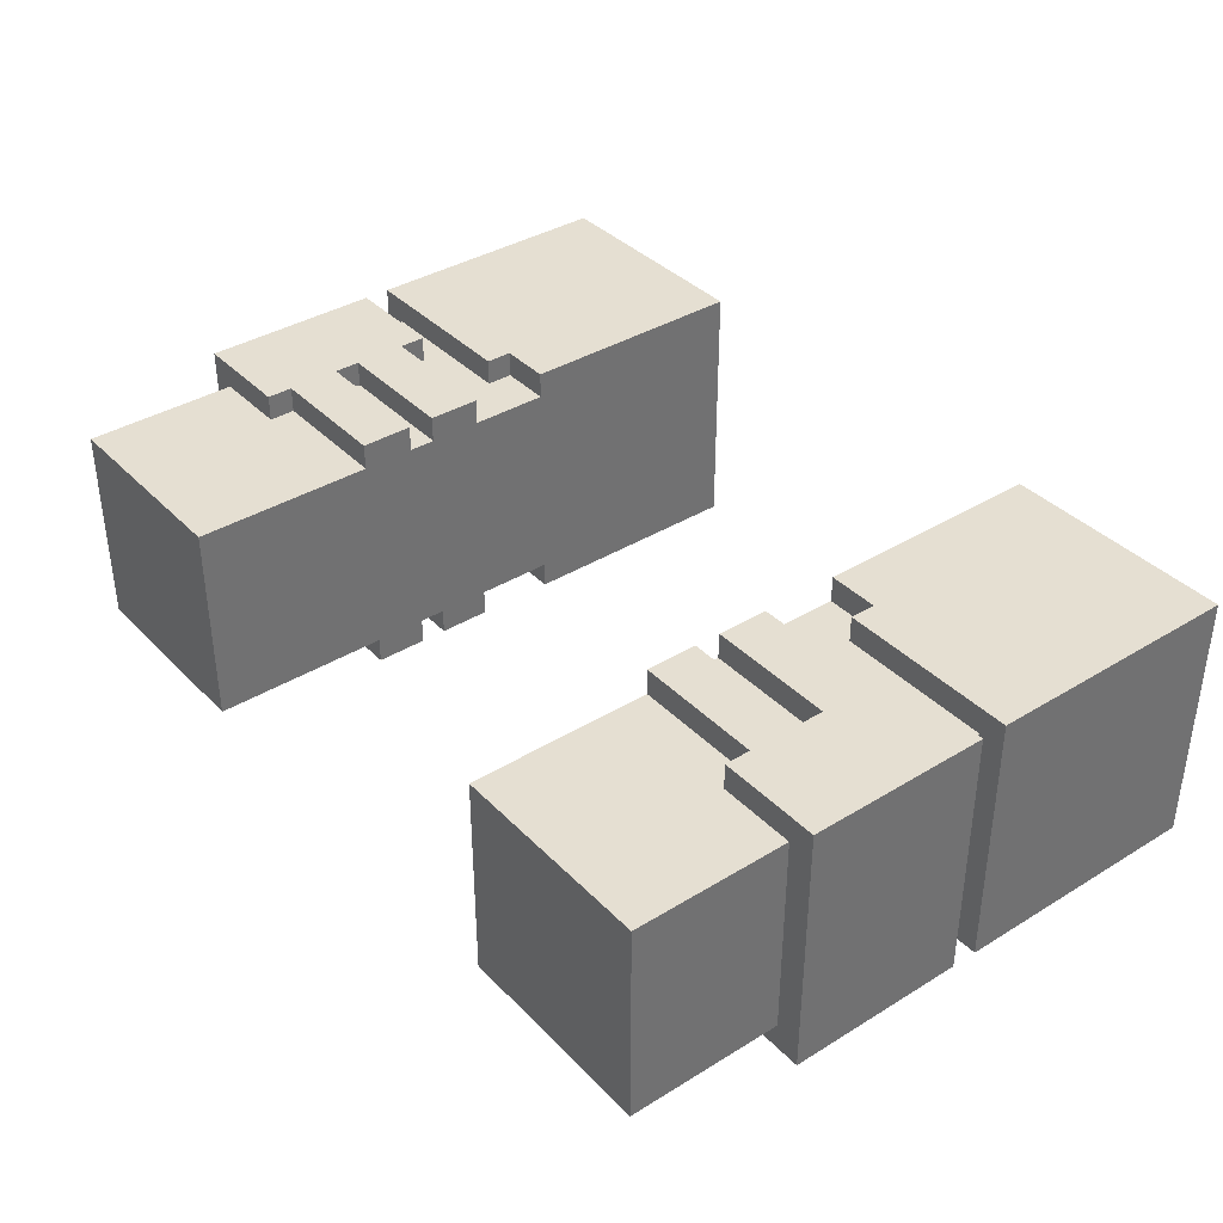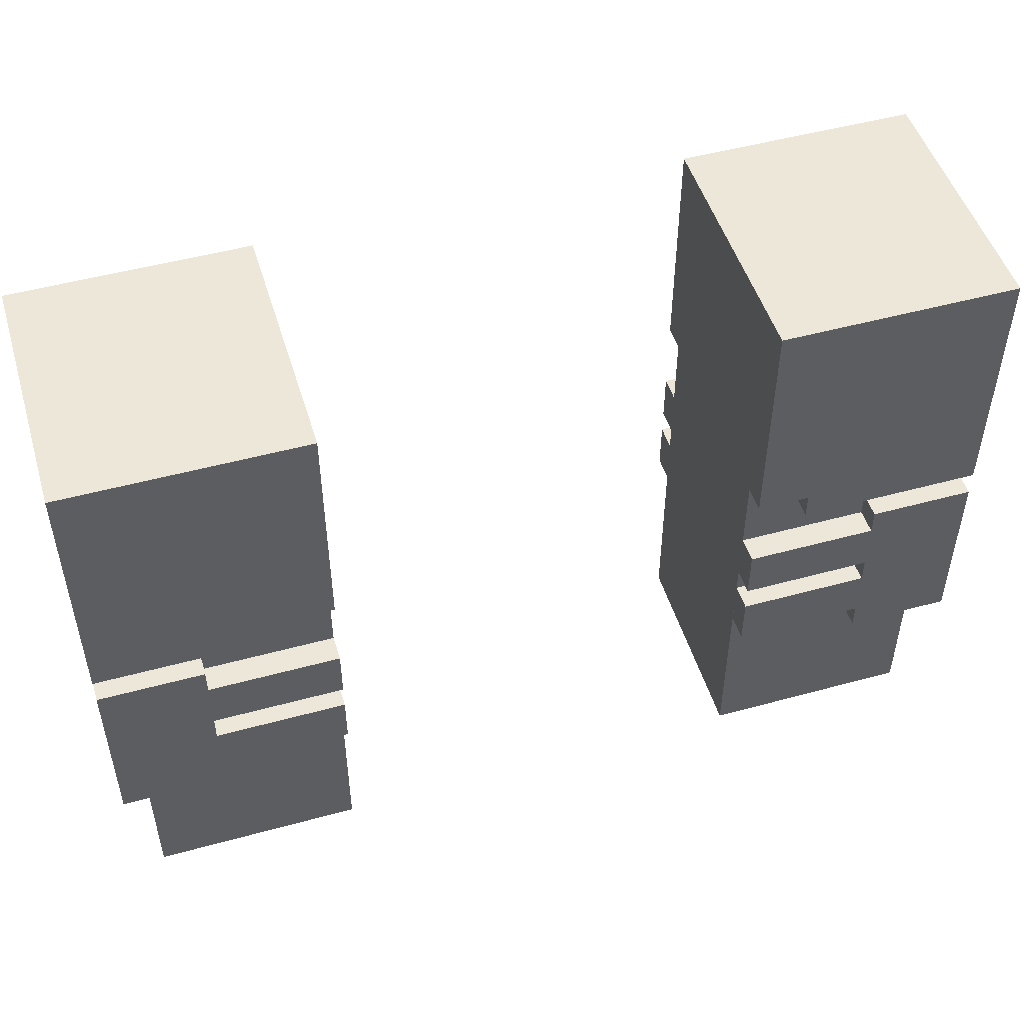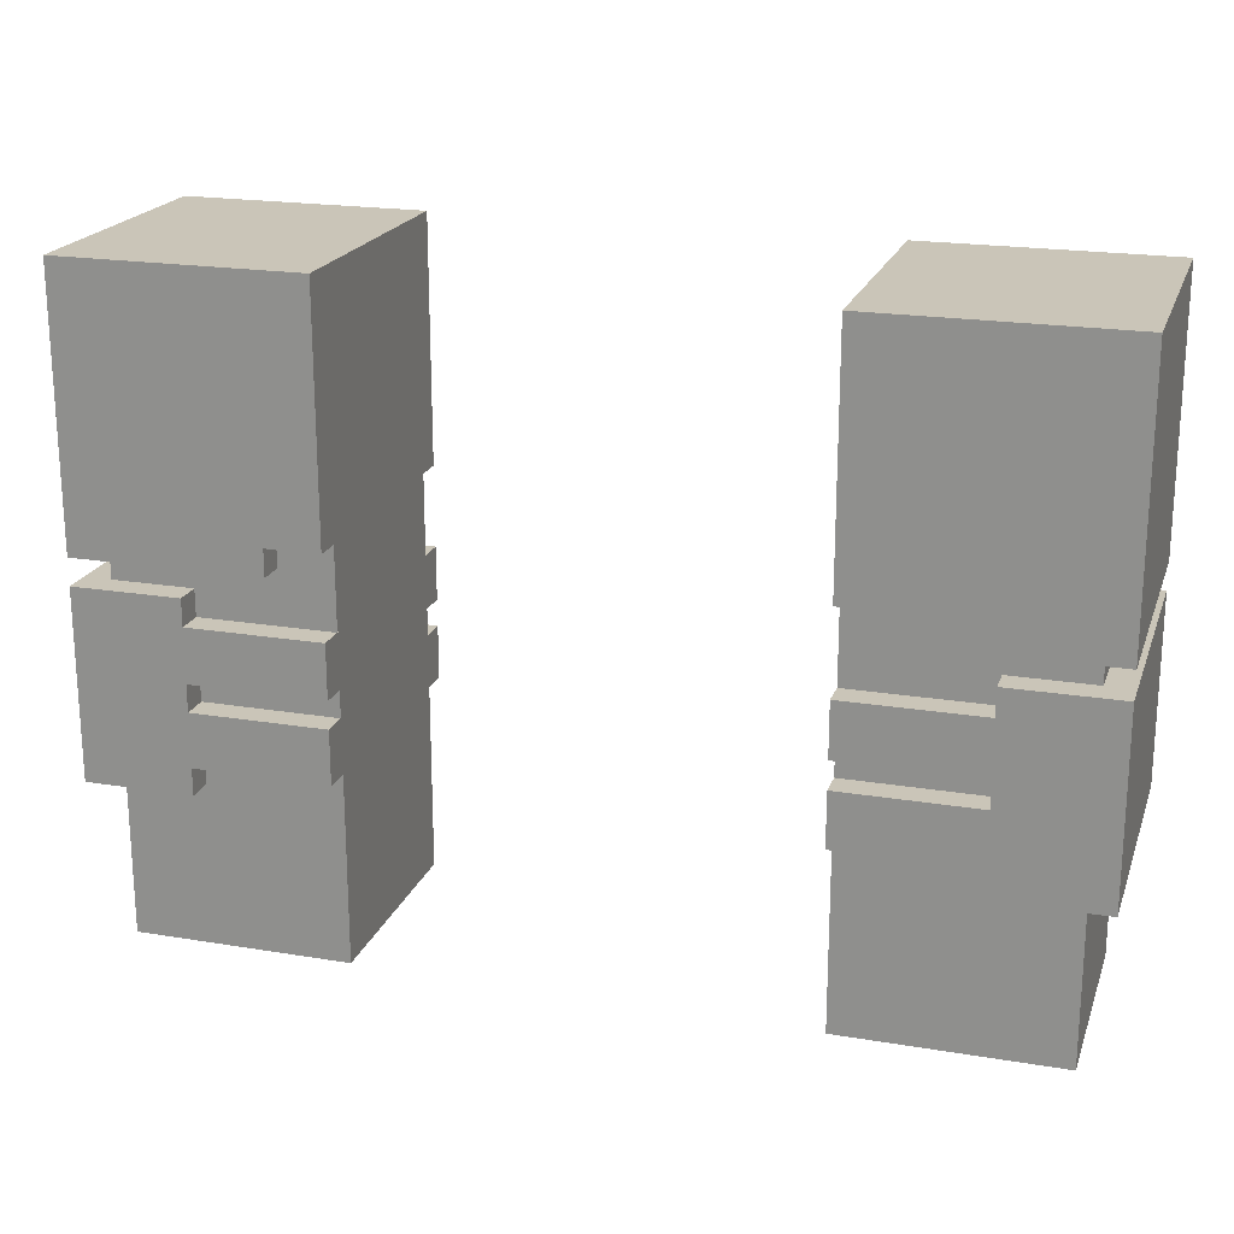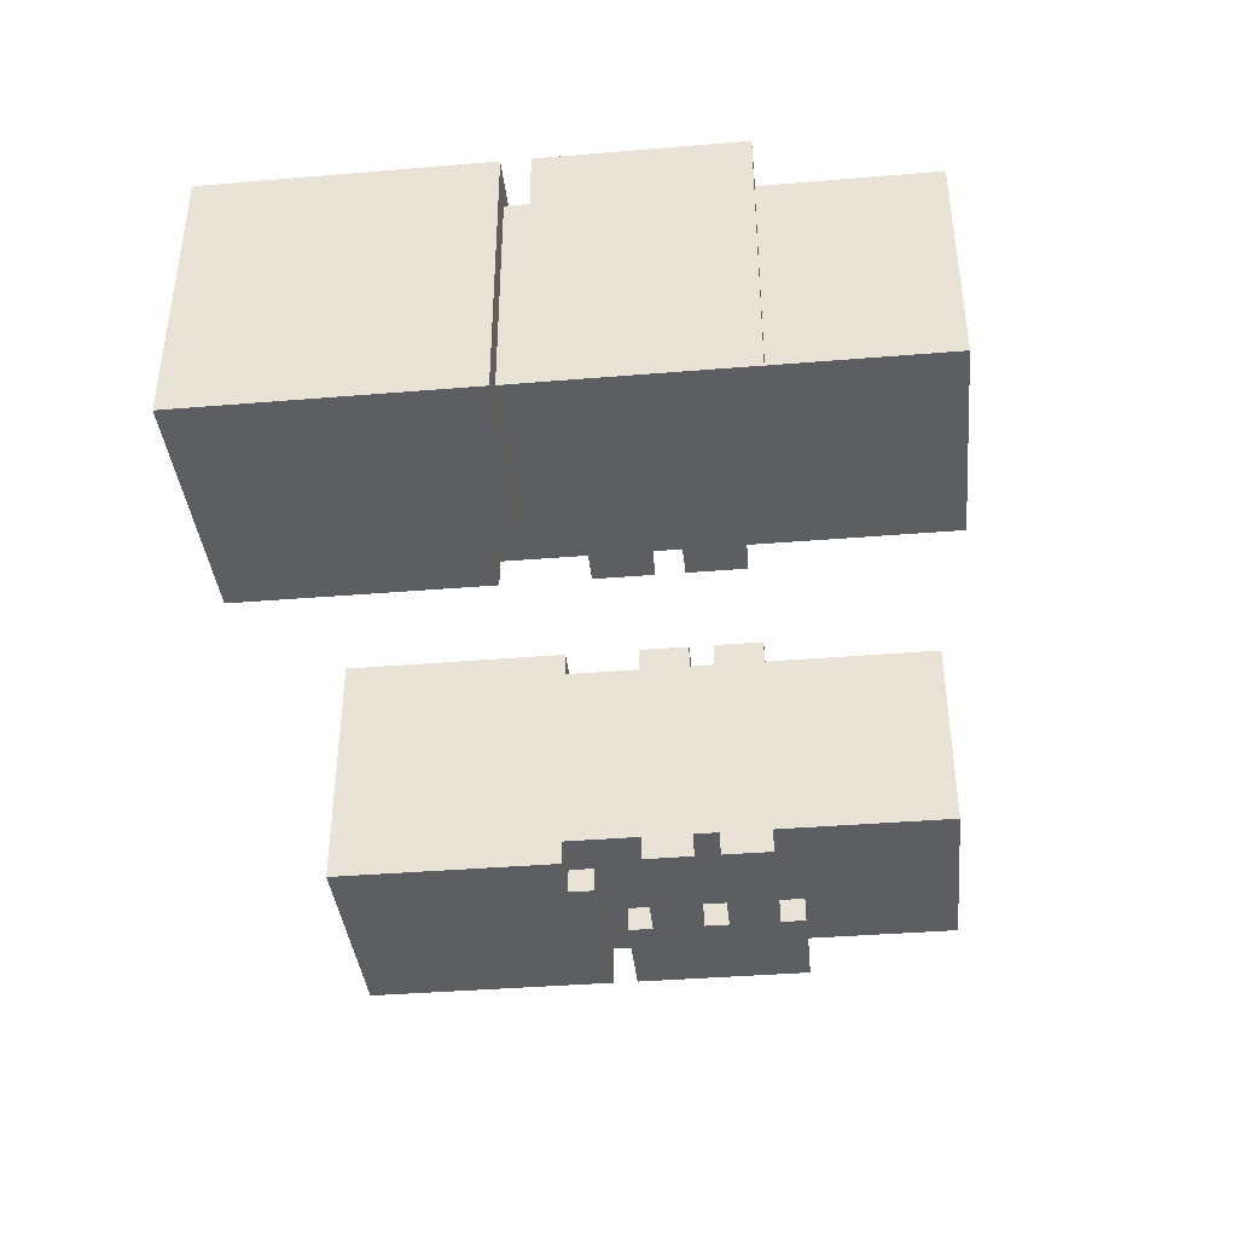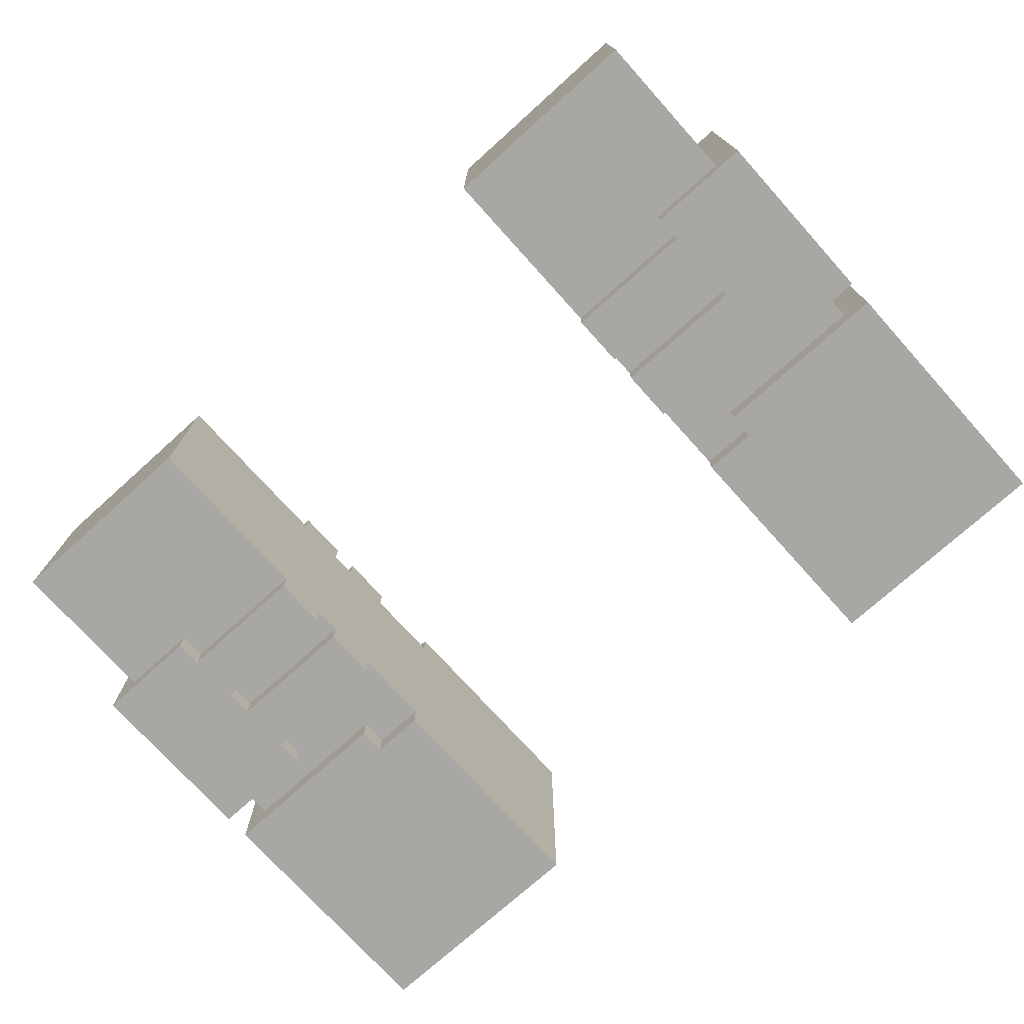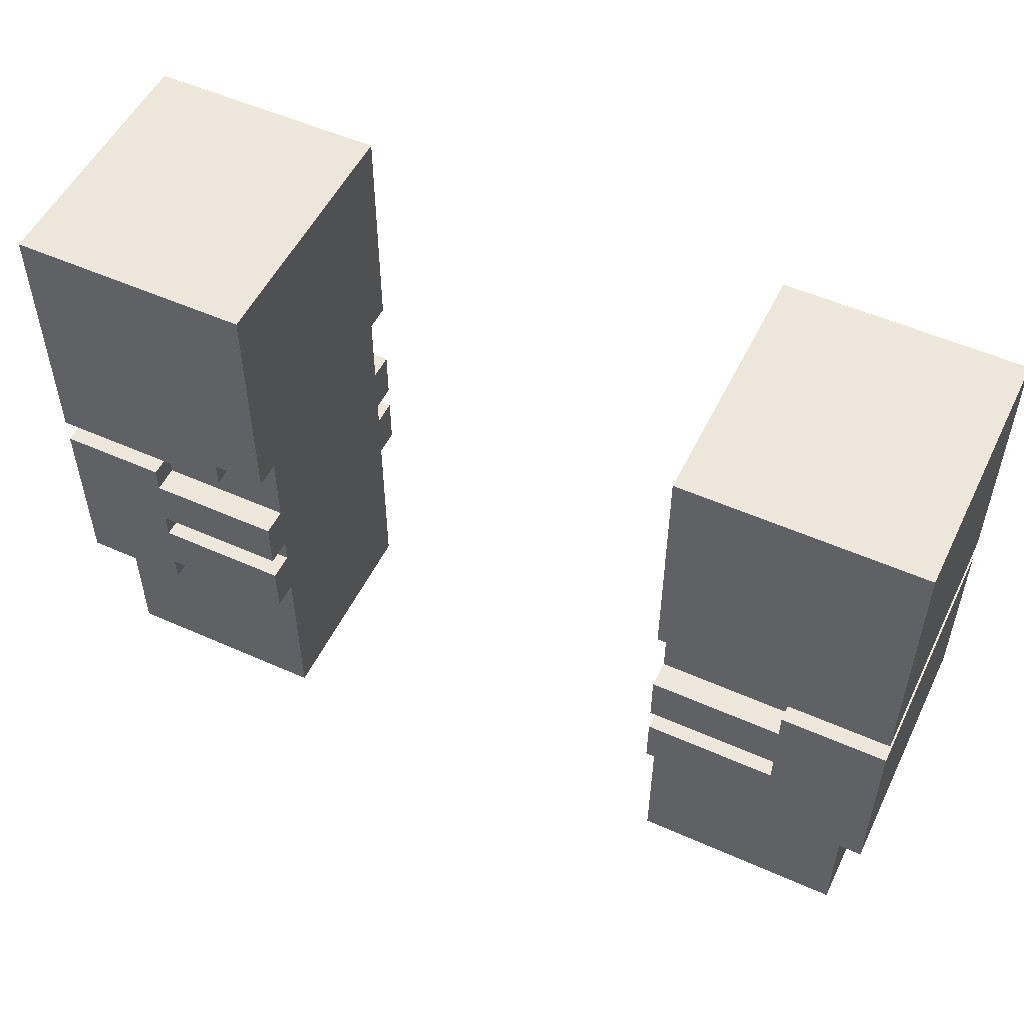
<metadata>
{"format":"obj","ext":"obj","renderer":"f3d","projection":"perspective","resolution":1024,"background":"white","views":[{"elev":37.5,"azim":-128.1,"up":"+Y"},{"elev":49.8,"azim":-16.8,"up":"+Z"},{"elev":20.4,"azim":16.8,"up":"+Z"},{"elev":-39.0,"azim":95.9,"up":"+Y"},{"elev":-74.4,"azim":-138.0,"up":"+Y"},{"elev":52.7,"azim":25.6,"up":"+Z"}]}
</metadata>
<code>
g avatar_santa_helper_mesh_arm
v -0.2601 0.158 1.234
v -0.2601 -0.157 1.234
v -0.2601 -0.157 1.517
v -0.2601 0.158 1.517
v 0.3213 -0.157 1.202
v 0.5418 -0.157 1.517
v 0.5418 -0.157 1.202
v 0.3213 -0.157 1.234
v 0.2583 -0.157 1.517
v 0.2583 -0.157 1.234
v -0.5436 0.158 1.517
v -0.3231 0.158 1.234
v -0.2601 0.158 1.234
v -0.2601 0.158 1.517
v -0.3231 0.158 1.202
v -0.5436 0.158 1.202
v 0.5418 0.158 1.202
v 0.5418 0.158 1.517
v 0.3213 0.158 1.202
v 0.3213 0.158 1.234
v 0.2583 0.158 1.234
v 0.2583 0.158 1.517
v -0.5436 0.158 1.517
v -0.5436 -0.157 1.517
v -0.5436 -0.157 1.202
v -0.5436 0.158 1.202
v 0.3213 0.158 1.202
v 0.3213 -0.157 1.202
v 0.5418 -0.157 1.202
v 0.5418 0.158 1.202
v 0.3213 0.158 1.234
v 0.3213 -0.157 1.234
v 0.3213 -0.157 1.202
v 0.3213 0.158 1.202
v 0.2583 0.158 1.234
v 0.2583 -0.157 1.234
v 0.3213 -0.157 1.234
v 0.3213 0.158 1.234
v 0.5418 -0.157 0.9504
v 0.5418 0.158 0.9504
v 0.4158 0.158 0.9504
v 0.4158 -0.157 0.9504
v 0.5418 -0.157 1.171
v 0.4158 -0.157 1.171
v 0.4158 0.158 1.171
v 0.5418 0.158 1.171
v 0.5418 -0.157 0.9504
v 0.4158 -0.157 0.9504
v 0.4158 -0.157 1.171
v 0.5418 -0.157 1.171
v 0.4158 -0.157 0.9504
v 0.4158 0.158 0.9504
v 0.4158 0.158 1.171
v 0.4158 -0.157 1.171
v 0.4158 0.158 0.9504
v 0.5418 0.158 0.9504
v 0.5418 0.158 1.171
v 0.4158 0.158 1.171
v 0.5418 0.158 0.9504
v 0.5418 -0.157 0.9504
v 0.5418 -0.157 1.171
v 0.5418 0.158 1.171
v 0.5103 -0.1255 0.7614
v 0.5103 0.1265 0.7614
v 0.2583 0.1265 0.7614
v 0.2583 -0.1255 0.7614
v 0.5103 -0.1255 0.7614
v 0.2583 -0.1255 0.7614
v 0.2583 -0.1255 1.234
v 0.5103 -0.1255 1.234
v 0.2583 -0.1255 0.7614
v 0.2583 0.1265 0.7614
v 0.2583 0.1265 1.234
v 0.2583 -0.1255 1.234
v 0.2583 0.1265 0.7614
v 0.5103 0.1265 0.7614
v 0.5103 0.1265 1.234
v 0.2583 0.1265 1.234
v 0.5103 0.1265 0.7614
v 0.5103 -0.1255 0.7614
v 0.5103 -0.1255 1.234
v 0.5103 0.1265 1.234
v 0.4158 -0.157 1.139
v 0.2583 -0.157 1.139
v 0.2583 0.158 1.139
v 0.4158 0.158 1.139
v 0.4158 -0.157 1.076
v 0.4158 0.158 1.076
v 0.2583 0.158 1.076
v 0.2583 -0.157 1.076
v 0.4158 -0.157 1.139
v 0.4158 -0.157 1.076
v 0.2583 -0.157 1.076
v 0.2583 -0.157 1.139
v 0.2583 0.158 1.139
v 0.2583 0.158 1.076
v 0.4158 0.158 1.076
v 0.4158 0.158 1.139
v 0.2583 -0.1255 1.076
v 0.2583 -0.1255 1.139
v 0.2583 -0.157 1.139
v 0.2583 -0.157 1.076
v 0.2583 0.158 1.076
v 0.2583 0.158 1.139
v 0.2583 0.1265 1.139
v 0.2583 0.1265 1.076
v 0.4158 -0.157 1.045
v 0.2583 -0.157 1.045
v 0.2583 0.158 1.045
v 0.4158 0.158 1.045
v 0.4158 -0.157 0.9819
v 0.4158 0.158 0.9819
v 0.2583 0.158 0.9819
v 0.2583 -0.157 0.9819
v 0.4158 -0.157 1.045
v 0.4158 -0.157 0.9819
v 0.2583 -0.157 0.9819
v 0.2583 -0.157 1.045
v 0.2583 0.158 1.045
v 0.2583 0.158 0.9819
v 0.4158 0.158 0.9819
v 0.4158 0.158 1.045
v 0.2583 -0.1255 0.9819
v 0.2583 -0.1255 1.045
v 0.2583 -0.157 1.045
v 0.2583 -0.157 0.9819
v 0.2583 0.158 0.9819
v 0.2583 0.158 1.045
v 0.2583 0.1265 1.045
v 0.2583 0.1265 0.9819
v -0.3231 -0.157 1.202
v -0.5436 -0.157 1.202
v -0.5436 -0.157 1.517
v -0.3231 -0.157 1.234
v -0.2601 -0.157 1.517
v -0.2601 -0.157 1.234
v -0.3231 0.158 1.202
v -0.5436 0.158 1.202
v -0.5436 -0.157 1.202
v -0.3231 -0.157 1.202
v -0.3231 0.158 1.234
v -0.3231 0.158 1.202
v -0.3231 -0.157 1.202
v -0.3231 -0.157 1.234
v -0.2601 0.158 1.234
v -0.3231 0.158 1.234
v -0.3231 -0.157 1.234
v -0.2601 -0.157 1.234
v -0.5436 -0.157 0.9504
v -0.4176 -0.157 0.9504
v -0.4176 0.158 0.9504
v -0.5436 0.158 0.9504
v -0.5436 -0.157 1.171
v -0.5436 0.158 1.171
v -0.4176 0.158 1.171
v -0.4176 -0.157 1.171
v -0.5436 -0.157 0.9504
v -0.5436 -0.157 1.171
v -0.4176 -0.157 1.171
v -0.4176 -0.157 0.9504
v -0.4176 -0.157 0.9504
v -0.4176 -0.157 1.171
v -0.4176 0.158 1.171
v -0.4176 0.158 0.9504
v -0.4176 0.158 0.9504
v -0.4176 0.158 1.171
v -0.5436 0.158 1.171
v -0.5436 0.158 0.9504
v -0.5436 0.158 0.9504
v -0.5436 0.158 1.171
v -0.5436 -0.157 1.171
v -0.5436 -0.157 0.9504
v -0.5121 -0.1255 0.7614
v -0.2601 -0.1255 0.7614
v -0.2601 0.1265 0.7614
v -0.5121 0.1265 0.7614
v -0.5121 -0.1255 0.7614
v -0.5121 -0.1255 1.234
v -0.2601 -0.1255 1.234
v -0.2601 -0.1255 0.7614
v -0.2601 -0.1255 0.7614
v -0.2601 -0.1255 1.234
v -0.2601 0.1265 1.234
v -0.2601 0.1265 0.7614
v -0.2601 0.1265 0.7614
v -0.2601 0.1265 1.234
v -0.5121 0.1265 1.234
v -0.5121 0.1265 0.7614
v -0.5121 0.1265 0.7614
v -0.5121 0.1265 1.234
v -0.5121 -0.1255 1.234
v -0.5121 -0.1255 0.7614
v -0.4176 -0.157 1.139
v -0.4176 0.158 1.139
v -0.2601 0.158 1.139
v -0.2601 -0.157 1.139
v -0.4176 -0.157 1.076
v -0.2601 -0.157 1.076
v -0.2601 0.158 1.076
v -0.4176 0.158 1.076
v -0.4176 -0.157 1.139
v -0.2601 -0.157 1.139
v -0.2601 -0.157 1.076
v -0.4176 -0.157 1.076
v -0.2601 0.158 1.139
v -0.4176 0.158 1.139
v -0.4176 0.158 1.076
v -0.2601 0.158 1.076
v -0.2601 -0.1255 1.076
v -0.2601 -0.157 1.076
v -0.2601 -0.157 1.139
v -0.2601 -0.1255 1.139
v -0.2601 0.158 1.076
v -0.2601 0.1265 1.076
v -0.2601 0.1265 1.139
v -0.2601 0.158 1.139
v -0.4176 -0.157 1.045
v -0.4176 0.158 1.045
v -0.2601 0.158 1.045
v -0.2601 -0.157 1.045
v -0.4176 -0.157 0.9819
v -0.2601 -0.157 0.9819
v -0.2601 0.158 0.9819
v -0.4176 0.158 0.9819
v -0.4176 -0.157 1.045
v -0.2601 -0.157 1.045
v -0.2601 -0.157 0.9819
v -0.4176 -0.157 0.9819
v -0.2601 0.158 1.045
v -0.4176 0.158 1.045
v -0.4176 0.158 0.9819
v -0.2601 0.158 0.9819
v -0.2601 -0.1255 0.9819
v -0.2601 -0.157 0.9819
v -0.2601 -0.157 1.045
v -0.2601 -0.1255 1.045
v -0.2601 0.158 0.9819
v -0.2601 0.1265 0.9819
v -0.2601 0.1265 1.045
v -0.2601 0.158 1.045
v 0.2583 -0.157 1.517
v 0.2583 -0.157 1.234
v 0.2583 0.158 1.234
v 0.2583 0.158 1.517
v -0.2601 -0.157 1.517
v -0.5436 -0.157 1.517
v -0.5436 0.158 1.517
v -0.2601 0.158 1.517
v 0.5418 0.158 1.517
v 0.5418 -0.157 1.517
v 0.2583 -0.157 1.517
v 0.2583 0.158 1.517
v 0.5418 0.158 1.517
v 0.5418 0.158 1.202
v 0.5418 -0.157 1.202
v 0.5418 -0.157 1.517
g avatar_santa_helper_mesh_arm_0
f 3 2 1
f 4 3 1
f 7 6 5
f 5 6 8
f 8 6 9
f 10 8 9
f 13 12 11
f 14 13 11
f 11 12 15
f 11 15 16
f 19 18 17
f 20 18 19
f 18 20 21
f 22 18 21
f 25 24 23
f 26 25 23
f 29 28 27
f 30 29 27
f 33 32 31
f 34 33 31
f 37 36 35
f 38 37 35
f 41 40 39
f 42 41 39
f 45 44 43
f 46 45 43
f 49 48 47
f 50 49 47
f 53 52 51
f 54 53 51
f 57 56 55
f 58 57 55
f 61 60 59
f 62 61 59
f 65 64 63
f 66 65 63
f 69 68 67
f 70 69 67
f 73 72 71
f 74 73 71
f 77 76 75
f 78 77 75
f 81 80 79
f 82 81 79
f 85 84 83
f 86 85 83
f 89 88 87
f 90 89 87
f 93 92 91
f 94 93 91
f 97 96 95
f 98 97 95
f 101 100 99
f 102 101 99
f 105 104 103
f 106 105 103
f 109 108 107
f 110 109 107
f 113 112 111
f 114 113 111
f 117 116 115
f 118 117 115
f 121 120 119
f 122 121 119
f 125 124 123
f 126 125 123
f 129 128 127
f 130 129 127
f 133 132 131
f 133 131 134
f 133 134 135
f 134 136 135
f 139 138 137
f 140 139 137
f 143 142 141
f 144 143 141
f 147 146 145
f 148 147 145
f 151 150 149
f 152 151 149
f 155 154 153
f 156 155 153
f 159 158 157
f 160 159 157
f 163 162 161
f 164 163 161
f 167 166 165
f 168 167 165
f 171 170 169
f 172 171 169
f 175 174 173
f 176 175 173
f 179 178 177
f 180 179 177
f 183 182 181
f 184 183 181
f 187 186 185
f 188 187 185
f 191 190 189
f 192 191 189
f 195 194 193
f 196 195 193
f 199 198 197
f 200 199 197
f 203 202 201
f 204 203 201
f 207 206 205
f 208 207 205
f 211 210 209
f 212 211 209
f 215 214 213
f 216 215 213
f 219 218 217
f 220 219 217
f 223 222 221
f 224 223 221
f 227 226 225
f 228 227 225
f 231 230 229
f 232 231 229
f 235 234 233
f 236 235 233
f 239 238 237
f 240 239 237
f 243 242 241
f 244 243 241
f 247 246 245
f 248 247 245
f 251 250 249
f 252 251 249
f 255 254 253
f 256 255 253

</code>
